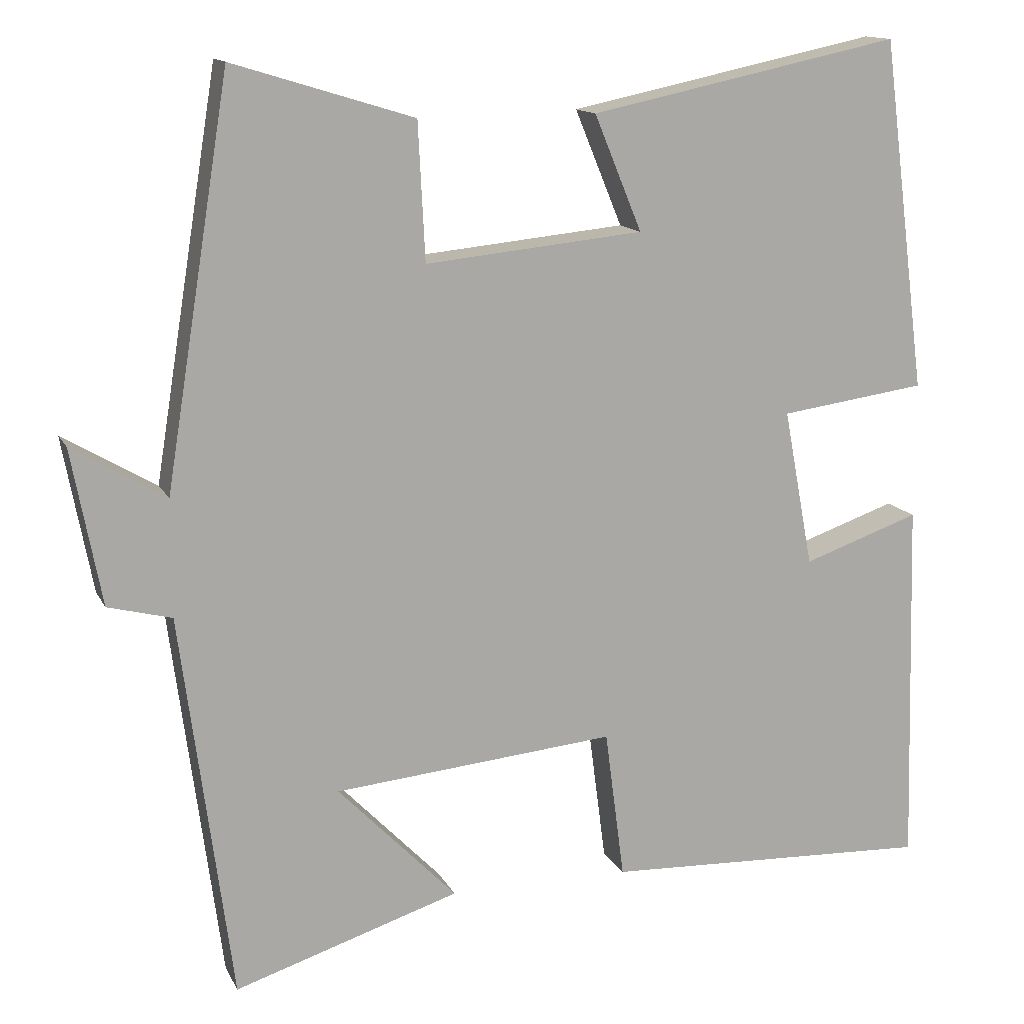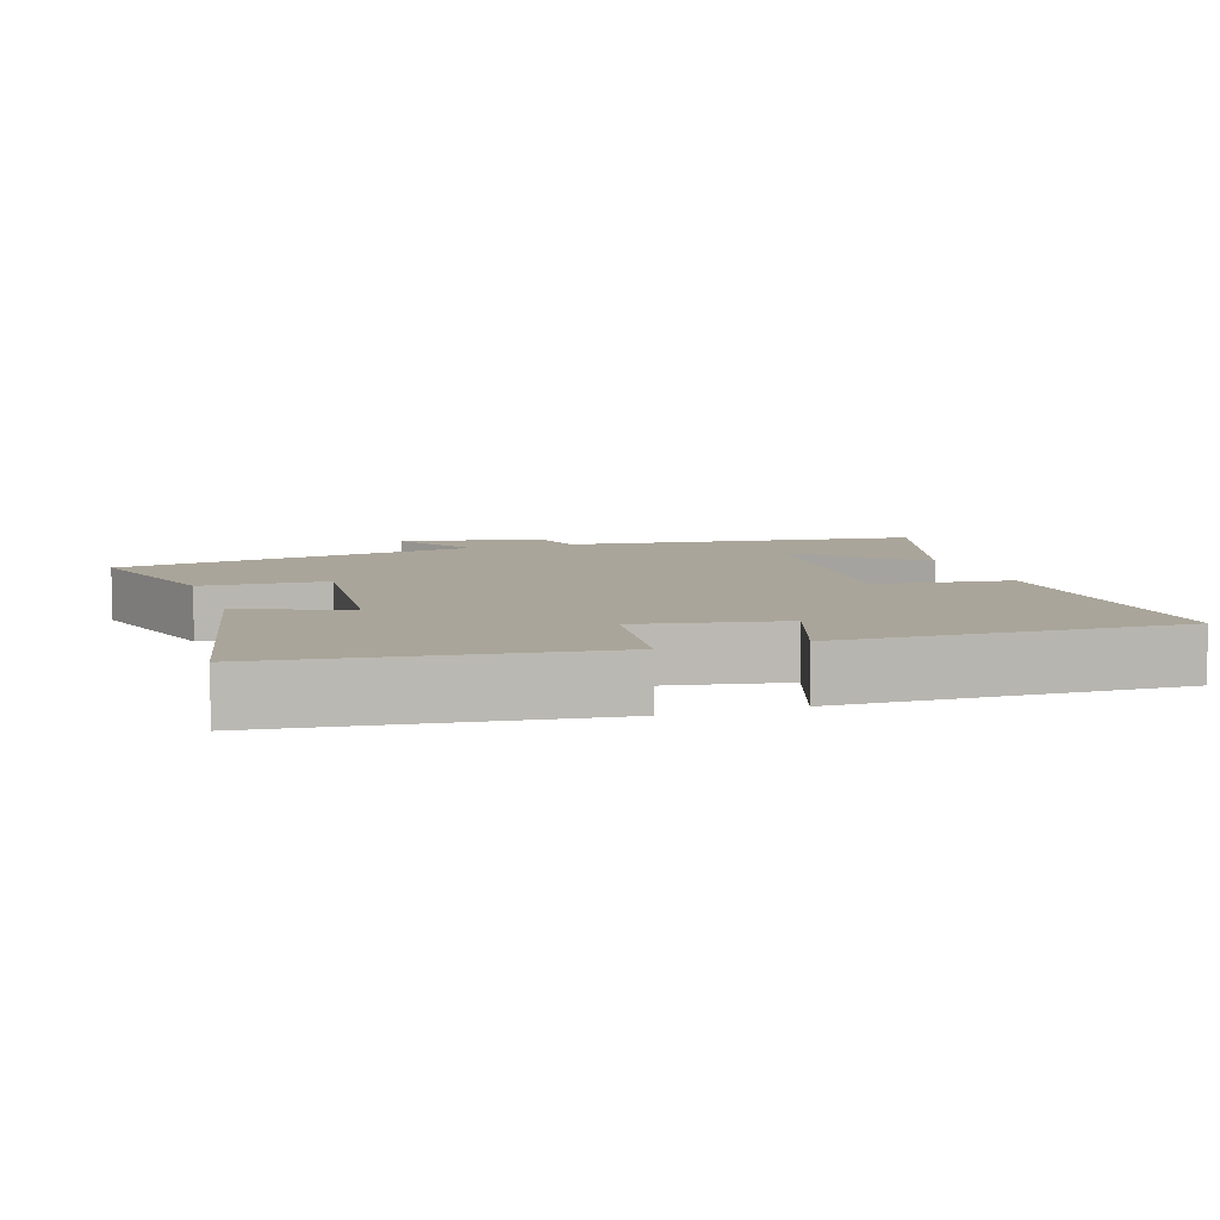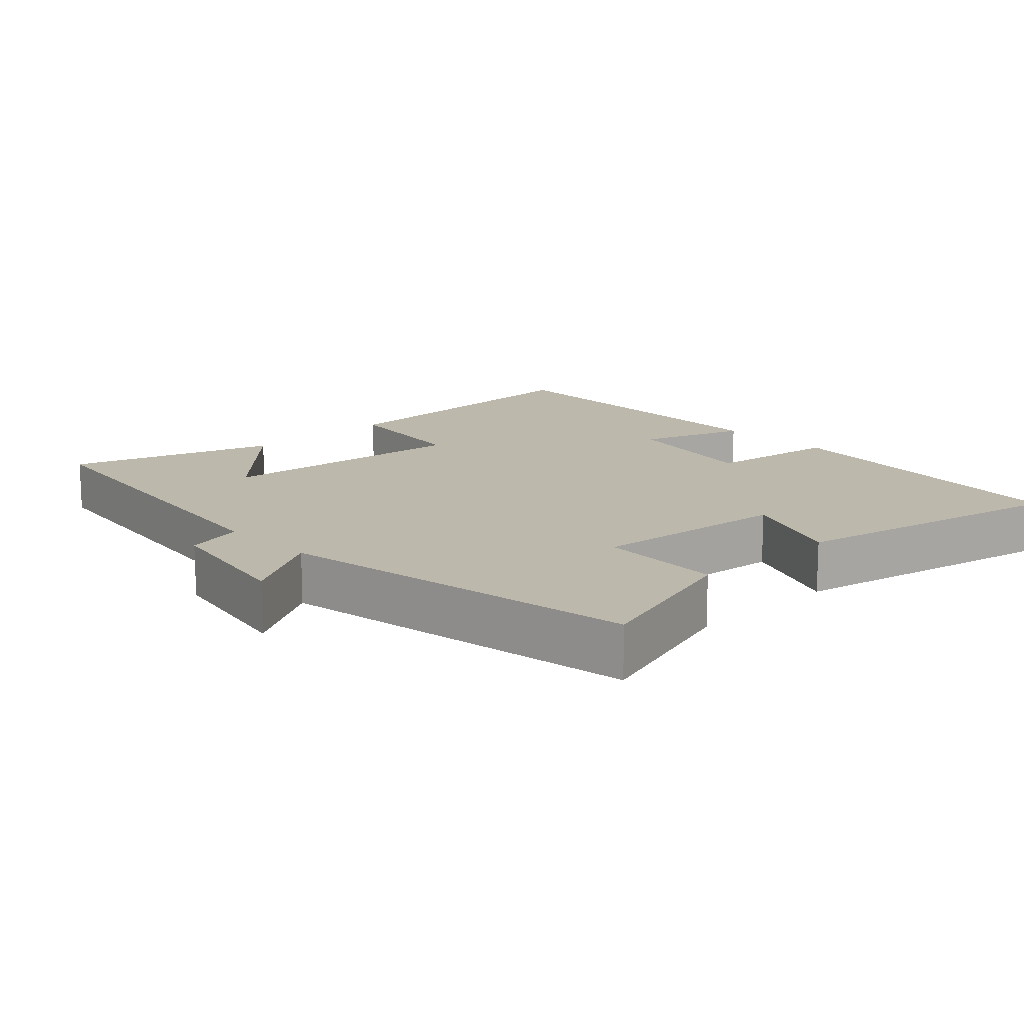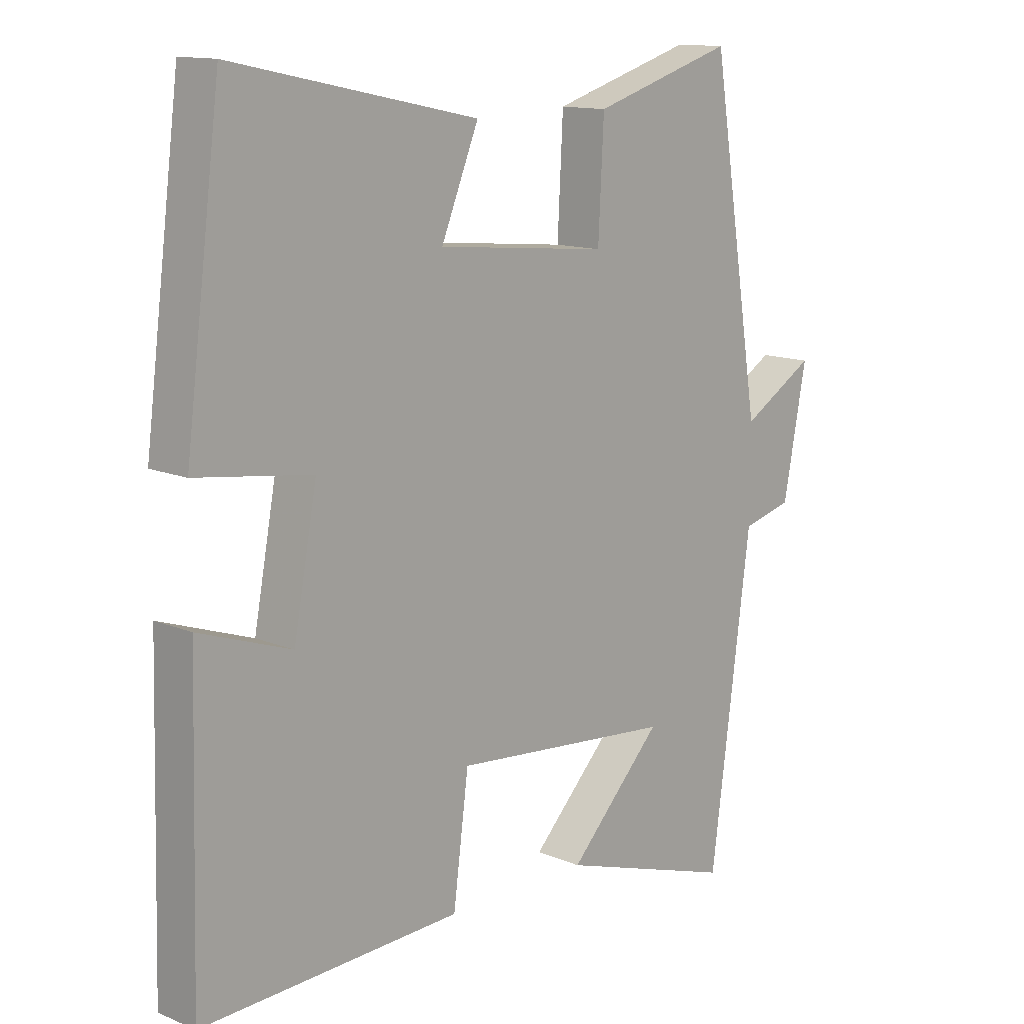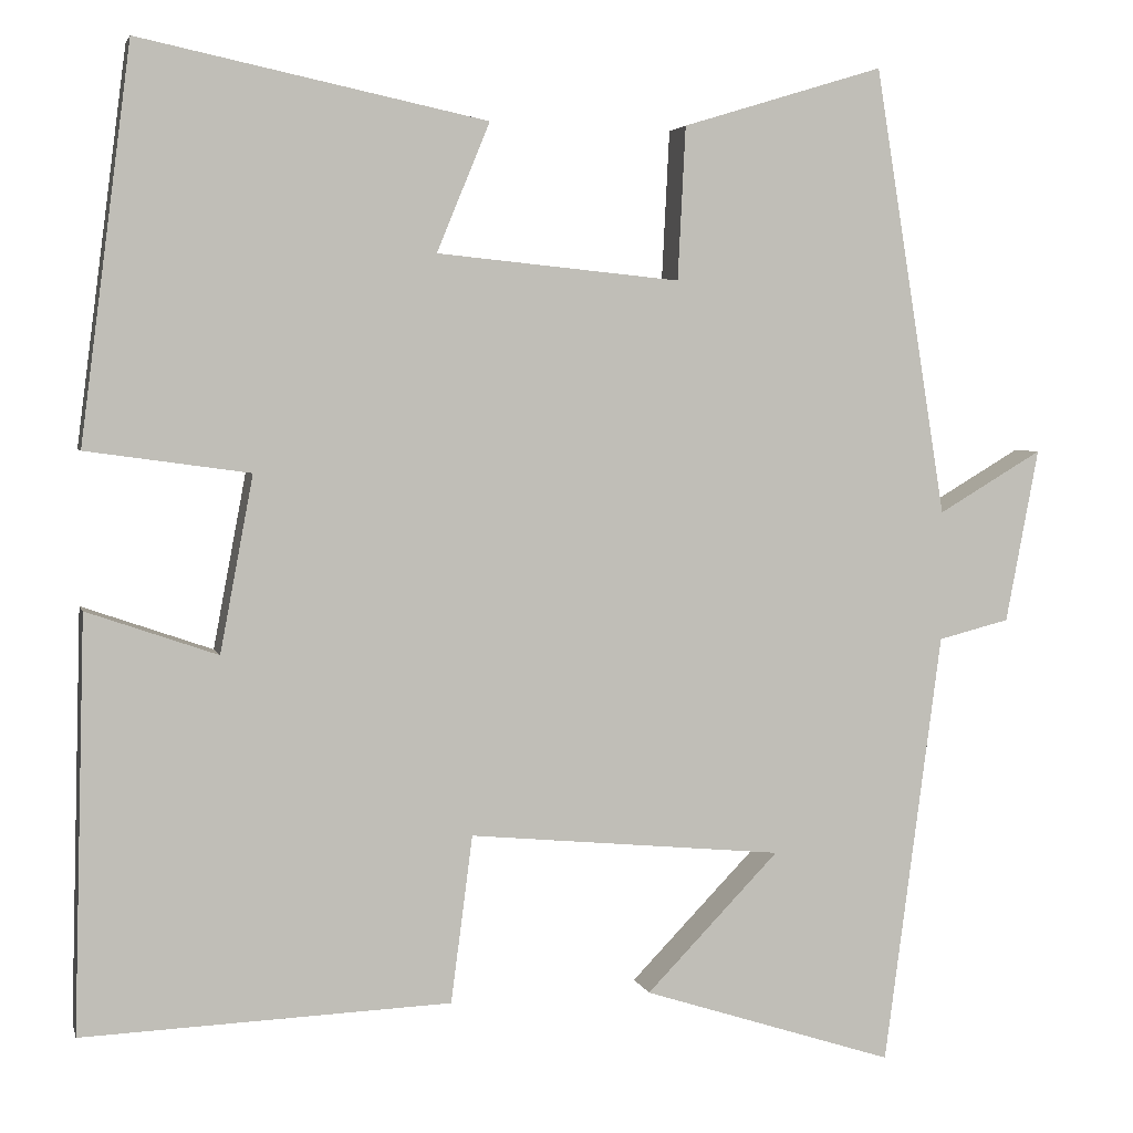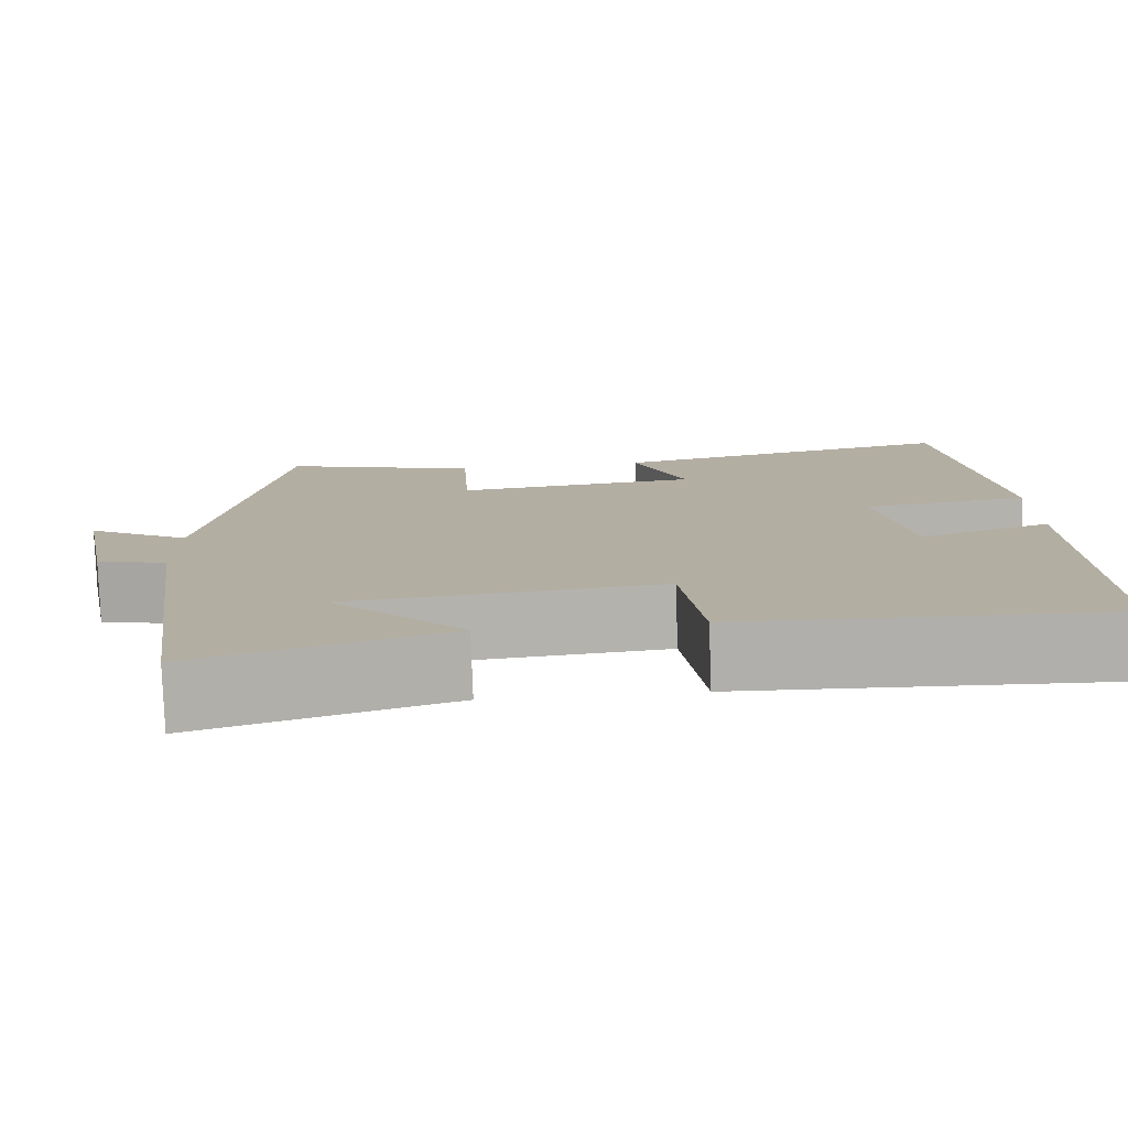
<metadata>
{"format":"obj","ext":"obj","renderer":"f3d","projection":"perspective","resolution":1024,"background":"white","views":[{"elev":13.6,"azim":-18.5,"up":"+Z"},{"elev":7.6,"azim":71.5,"up":"+Y"},{"elev":14.6,"azim":-43.6,"up":"+Y"},{"elev":13.1,"azim":133.5,"up":"+Z"},{"elev":3.8,"azim":166.8,"up":"+Z"},{"elev":-78.8,"azim":2.0,"up":"+Z"}]}
</metadata>
<code>
v 0.442 0.07 0.584
v 0.5 0.07 0.133
v 0.312 0.07 0.107
v 0.35 0.07 -0.095
v 0.5 0.07 -0.043
v 0.513 0.07 -0.517
v 0.09 0.07 -0.5
v 0.065 0.07 -0.308
v -0.297 0.07 -0.342
v -0.144 0.07 -0.5
v -0.434 0.07 -0.593
v -0.5 0.07 -0.095
v -0.582 0.07 -0.074
v -0.62 0.07 0.126
v -0.5 0.07 0.055
v -0.417 0.07 0.571
v -0.185 0.07 0.5
v -0.176 0.07 0.324
v 0.104 0.07 0.352
v 0.043 0.07 0.5
v 0.442 0 0.584
v 0.5 0 0.133
v 0.312 0 0.107
v 0.35 0 -0.095
v 0.5 0 -0.043
v 0.513 0 -0.517
v 0.09 0 -0.5
v 0.065 0 -0.308
v -0.297 0 -0.342
v -0.144 0 -0.5
v -0.434 0 -0.593
v -0.5 0 -0.095
v -0.582 0 -0.074
v -0.62 0 0.126
v -0.5 0 0.055
v -0.417 0 0.571
v -0.185 0 0.5
v -0.176 0 0.324
v 0.104 0 0.352
v 0.043 0 0.5
f 1 2 3
f 20 1 3
f 19 20 3
f 18 19 3 4
f 15 16 17 18
f 15 18 4
f 12 13 14 15
f 12 15 4
f 9 10 11
f 9 11 12
f 8 9 12 4
f 6 7 8
f 5 6 8
f 4 5 8
f 23 22 21
f 23 21 40
f 23 40 39
f 24 23 39 38
f 38 37 36 35
f 24 38 35
f 35 34 33 32
f 24 35 32
f 31 30 29
f 32 31 29
f 24 32 29 28
f 28 27 26
f 28 26 25
f 28 25 24
f 1 21 22 2
f 2 22 23 3
f 3 23 24 4
f 4 24 25 5
f 5 25 26 6
f 6 26 27 7
f 7 27 28 8
f 8 28 29 9
f 9 29 30 10
f 10 30 31 11
f 11 31 32 12
f 12 32 33 13
f 13 33 34 14
f 14 34 35 15
f 15 35 36 16
f 16 36 37 17
f 17 37 38 18
f 18 38 39 19
f 19 39 40 20
f 20 40 21 1

</code>
